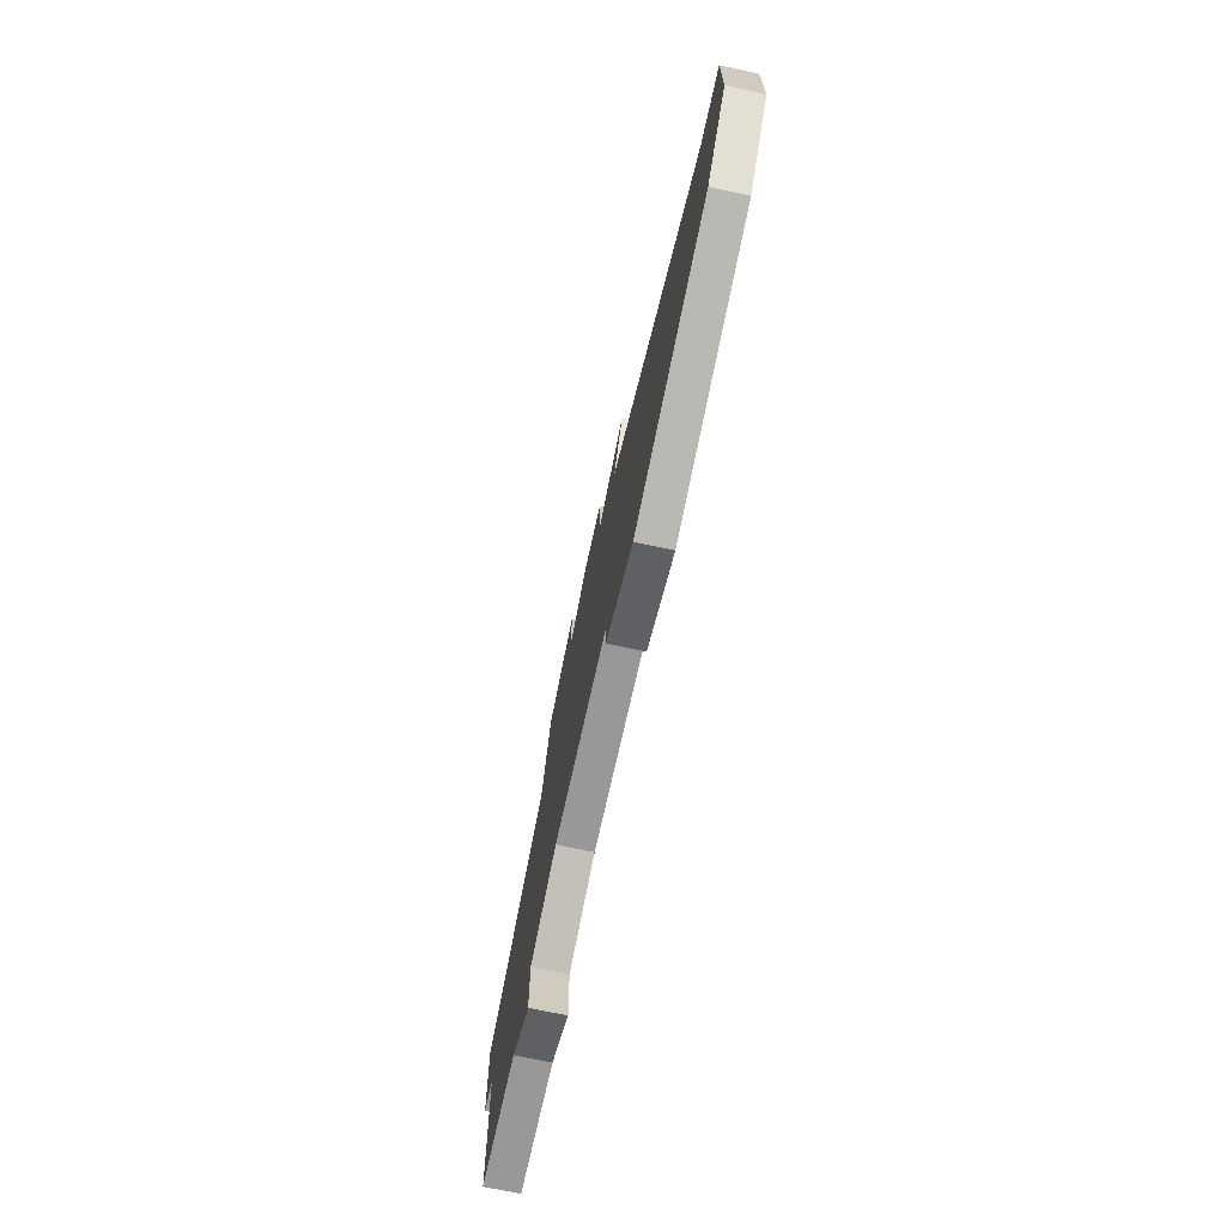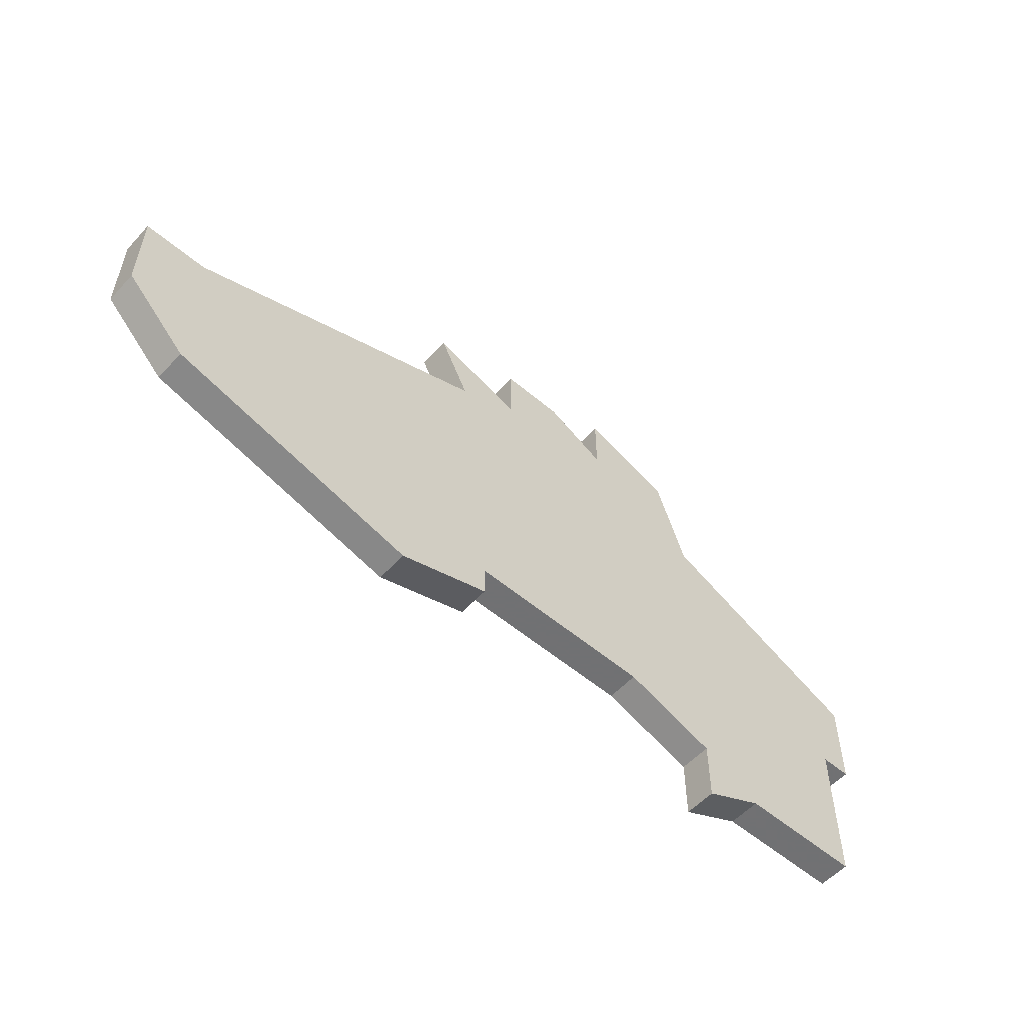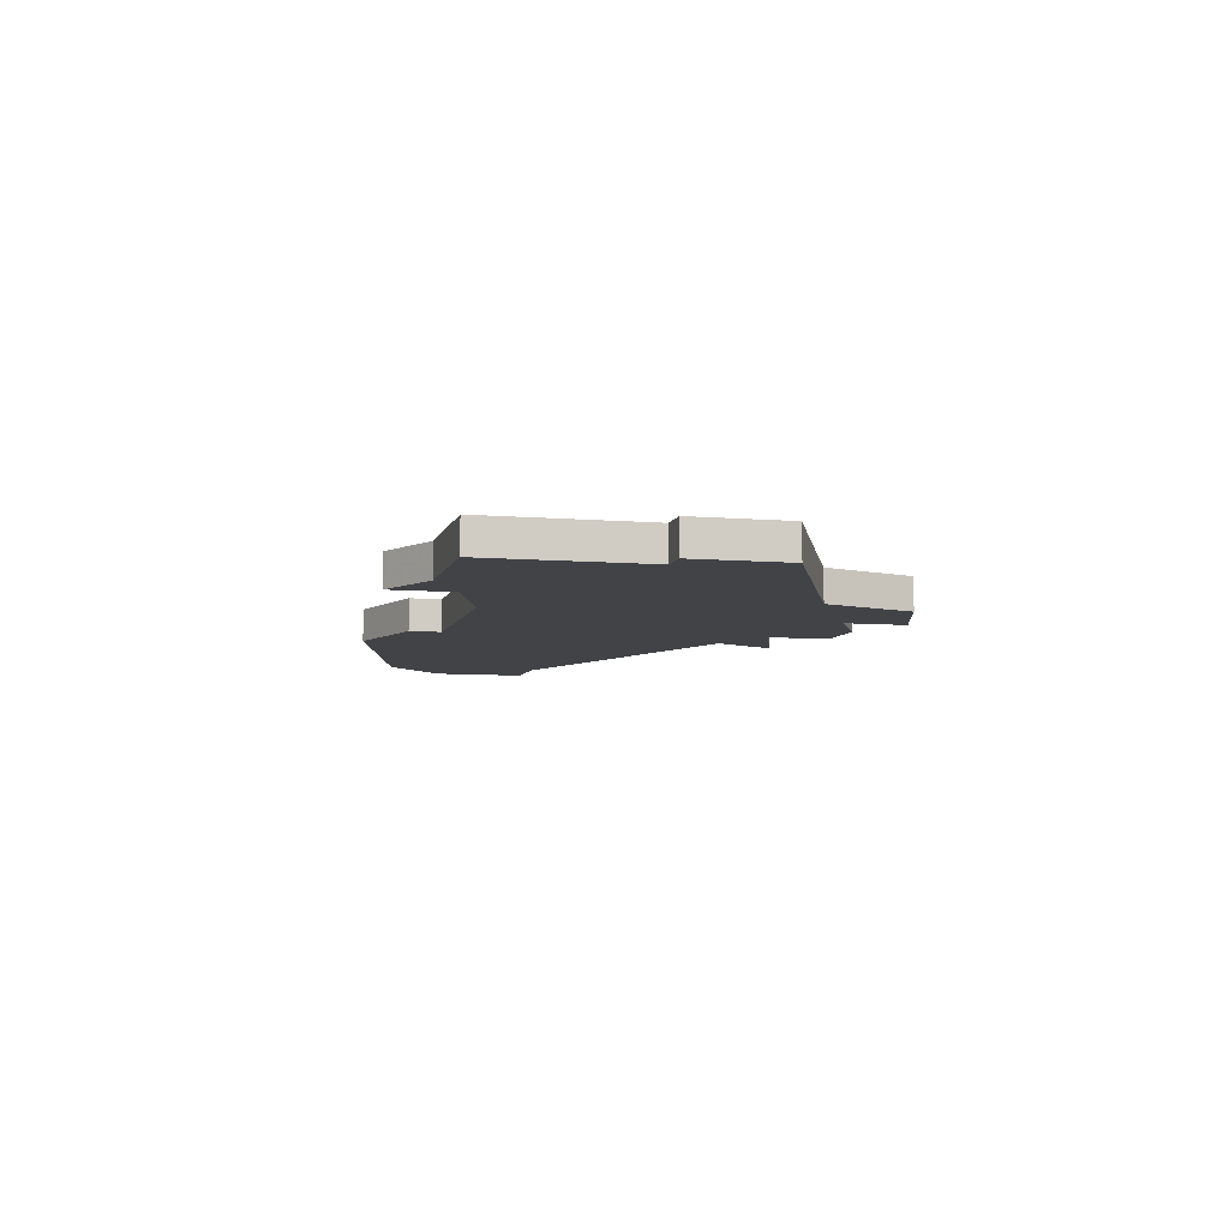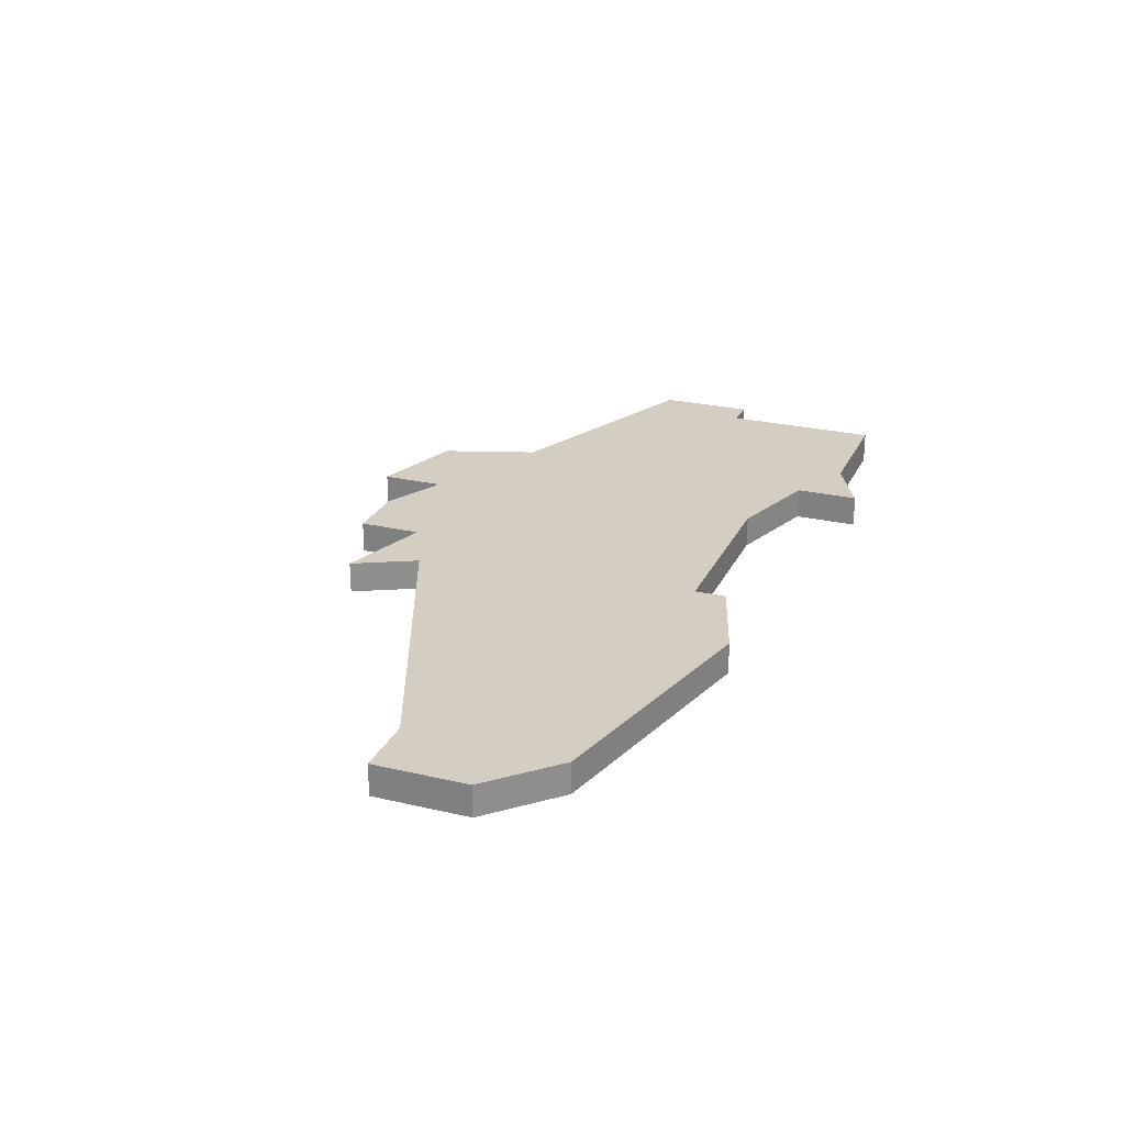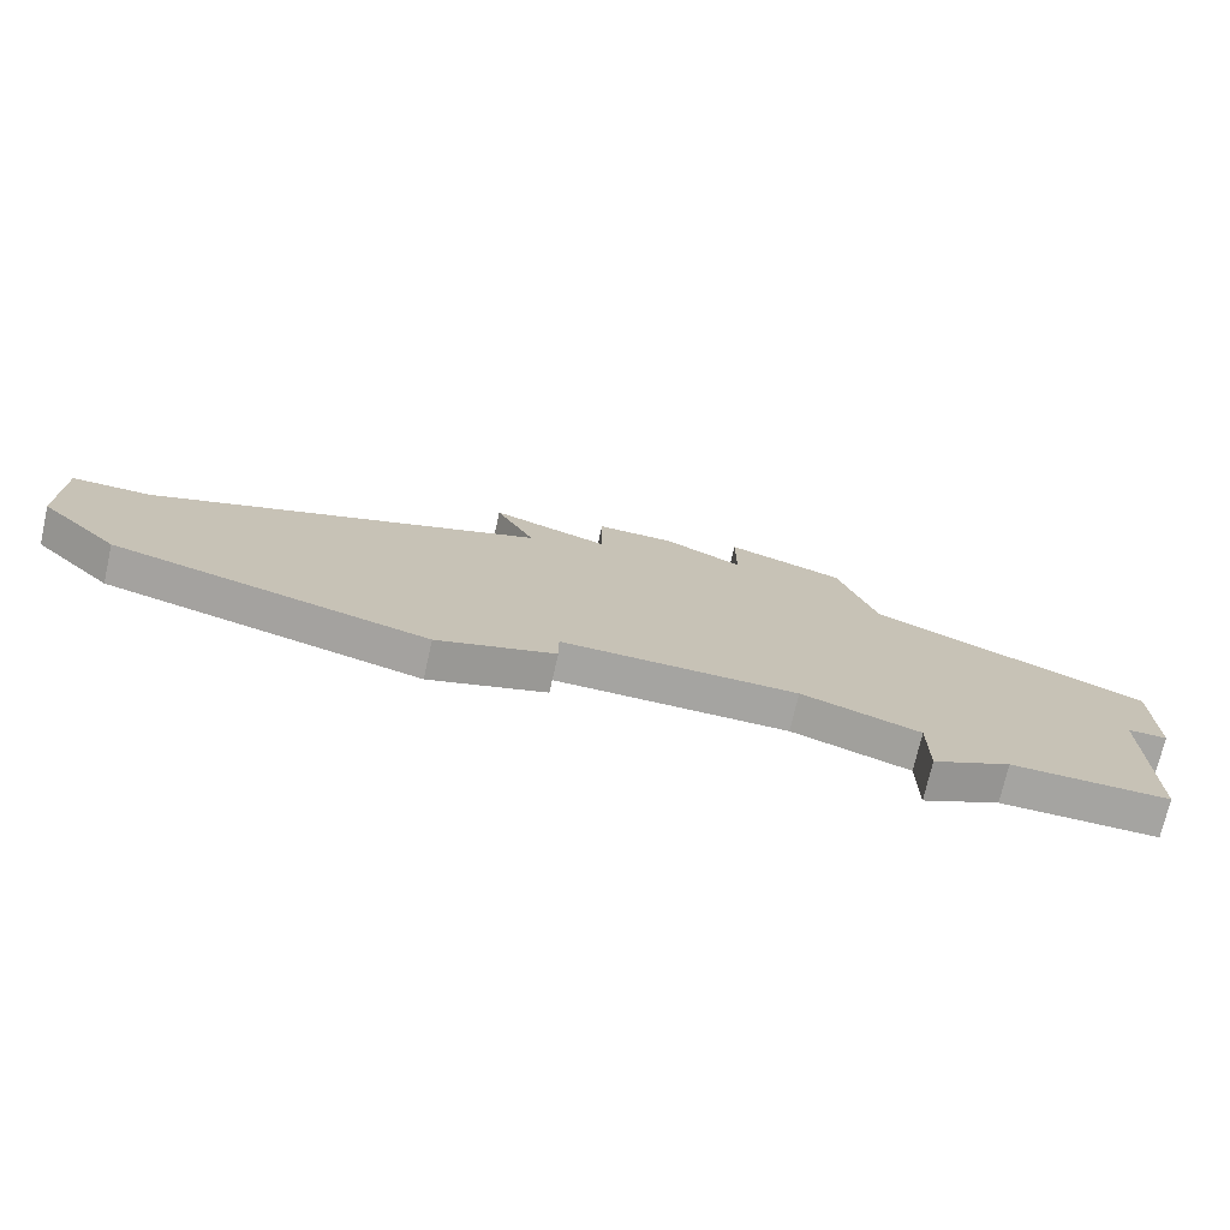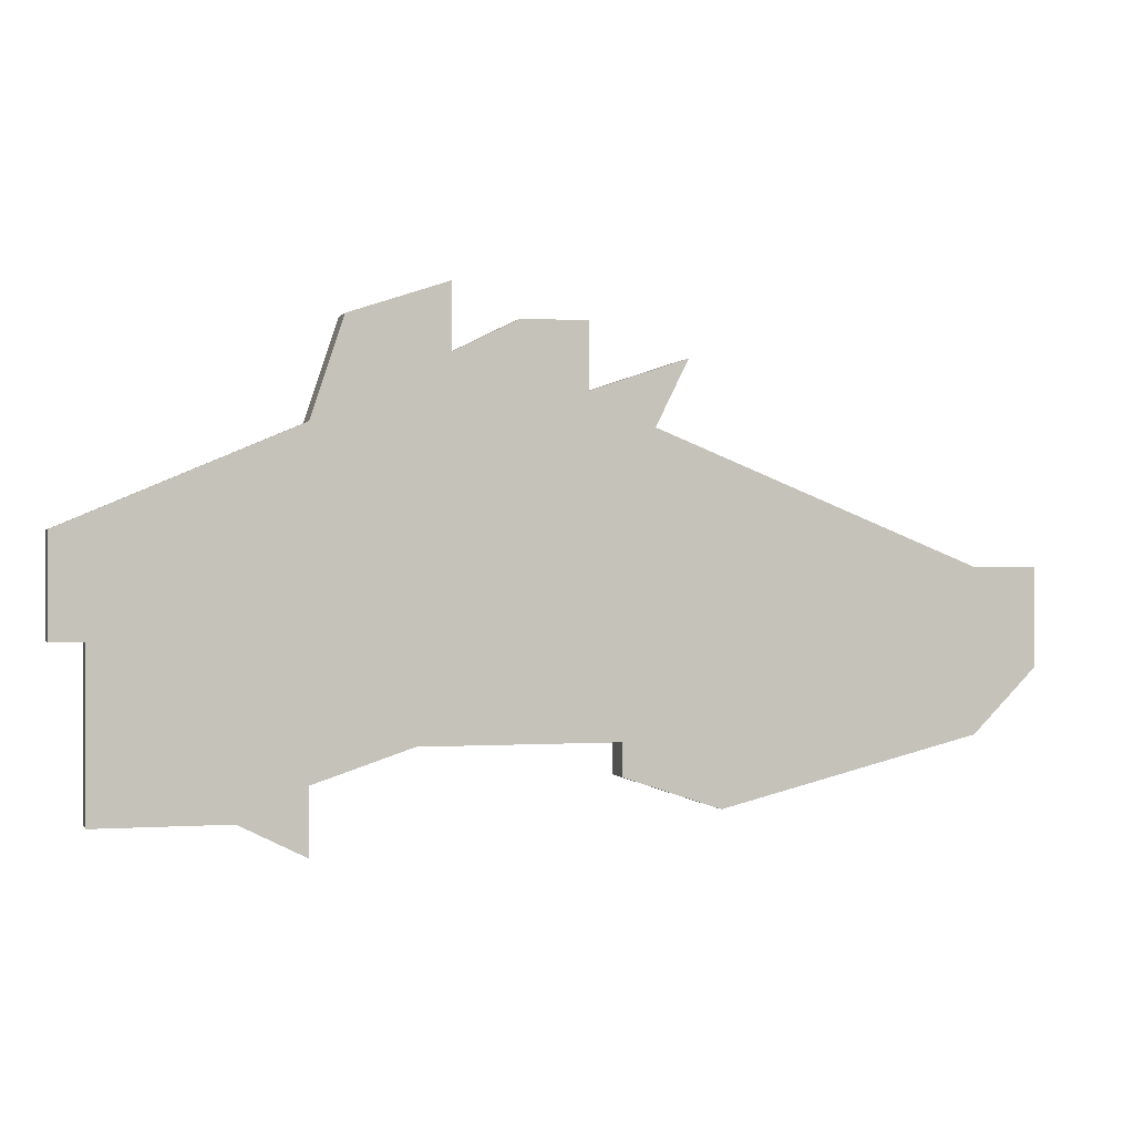
<metadata>
{"format":"obj","ext":"obj","renderer":"f3d","projection":"perspective","resolution":1024,"background":"white","views":[{"elev":-68.6,"azim":-102.2,"up":"+Y"},{"elev":-55.3,"azim":-41.7,"up":"+Y"},{"elev":-7.1,"azim":76.2,"up":"+Z"},{"elev":25.2,"azim":-69.2,"up":"+Z"},{"elev":-73.4,"azim":-12.8,"up":"+Y"},{"elev":0.0,"azim":164.1,"up":"+Y"}]}
</metadata>
<code>
v 3047 -459 0
v 3047 -459 1
v 3047 -461 0
v 3047 -461 1
v 3029 -467 0
v 3029 -467 1
v 3029 -470 0
v 3029 -470 1
v 3045 -460 0
v 3045 -460 1
v 3053 -474 0
v 3053 -474 1
v 3043 -460 0
v 3043 -460 1
v 3043 -462 0
v 3043 -462 1
v 3051 -463 0
v 3051 -463 1
v 3051 -473 0
v 3051 -473 1
v 3051 -475 0
v 3051 -475 1
v 3042 -472 0
v 3042 -472 1
v 3042 -473 0
v 3042 -473 1
v 3050 -460 0
v 3050 -460 1
v 3058 -466 0
v 3058 -466 1
v 3058 -469 0
v 3058 -469 1
v 3041 -463 0
v 3041 -463 1
v 3057 -474 0
v 3057 -474 1
v 3057 -469 0
v 3057 -469 1
v 3040 -461 0
v 3040 -461 1
v 3048 -472 0
v 3048 -472 1
v 3031 -472 0
v 3031 -472 1
v 3031 -467 0
v 3031 -467 1
v 3039 -474 0
v 3039 -474 1
f 45 7 5
f 7 45 43
f 23 25 47
f 23 15 41
f 45 47 43
f 47 45 23
f 23 45 33
f 15 33 39
f 13 9 15
f 15 9 3
f 15 23 33
f 11 21 19
f 19 41 17
f 37 35 11
f 19 37 11
f 37 19 17
f 1 27 3
f 17 3 27
f 17 29 37
f 41 3 17
f 37 29 31
f 15 3 41
f 6 8 46
f 44 46 8
f 48 26 24
f 42 16 24
f 44 48 46
f 24 46 48
f 34 46 24
f 40 34 16
f 16 10 14
f 4 10 16
f 34 24 16
f 20 22 12
f 18 42 20
f 12 36 38
f 12 38 20
f 18 20 38
f 4 28 2
f 28 4 18
f 38 30 18
f 18 4 42
f 32 30 38
f 42 4 16
f 8 6 7
f 7 6 5
f 44 8 43
f 43 8 7
f 48 44 47
f 47 44 43
f 26 48 25
f 25 48 47
f 24 26 23
f 23 26 25
f 42 24 41
f 41 24 23
f 20 42 19
f 19 42 41
f 22 20 21
f 21 20 19
f 12 22 11
f 11 22 21
f 36 12 35
f 35 12 11
f 38 36 37
f 37 36 35
f 32 38 31
f 31 38 37
f 30 32 29
f 29 32 31
f 18 30 17
f 17 30 29
f 28 18 27
f 27 18 17
f 2 28 1
f 1 28 27
f 4 2 3
f 3 2 1
f 10 4 9
f 9 4 3
f 14 10 13
f 13 10 9
f 16 14 15
f 15 14 13
f 40 16 39
f 39 16 15
f 34 40 33
f 33 40 39
f 6 46 5
f 5 46 45
f 46 34 45
f 45 34 33

</code>
